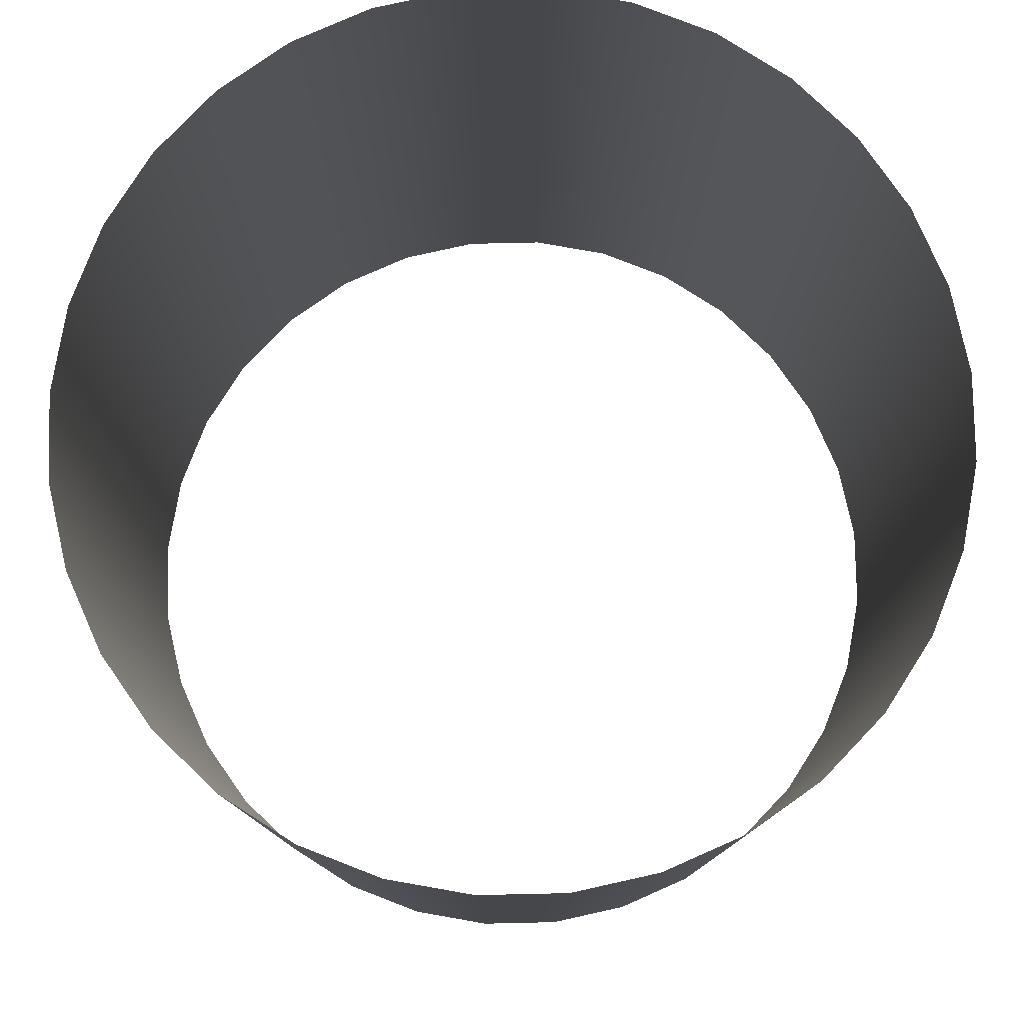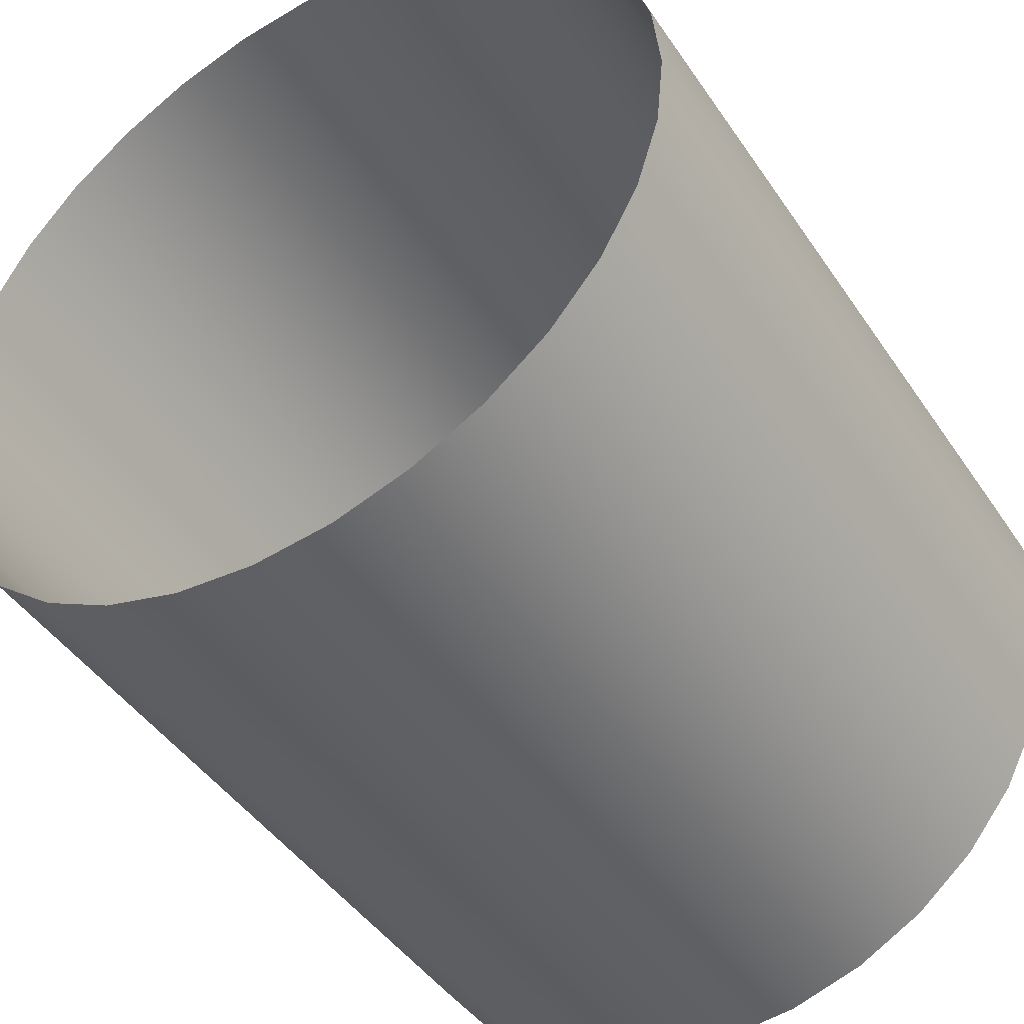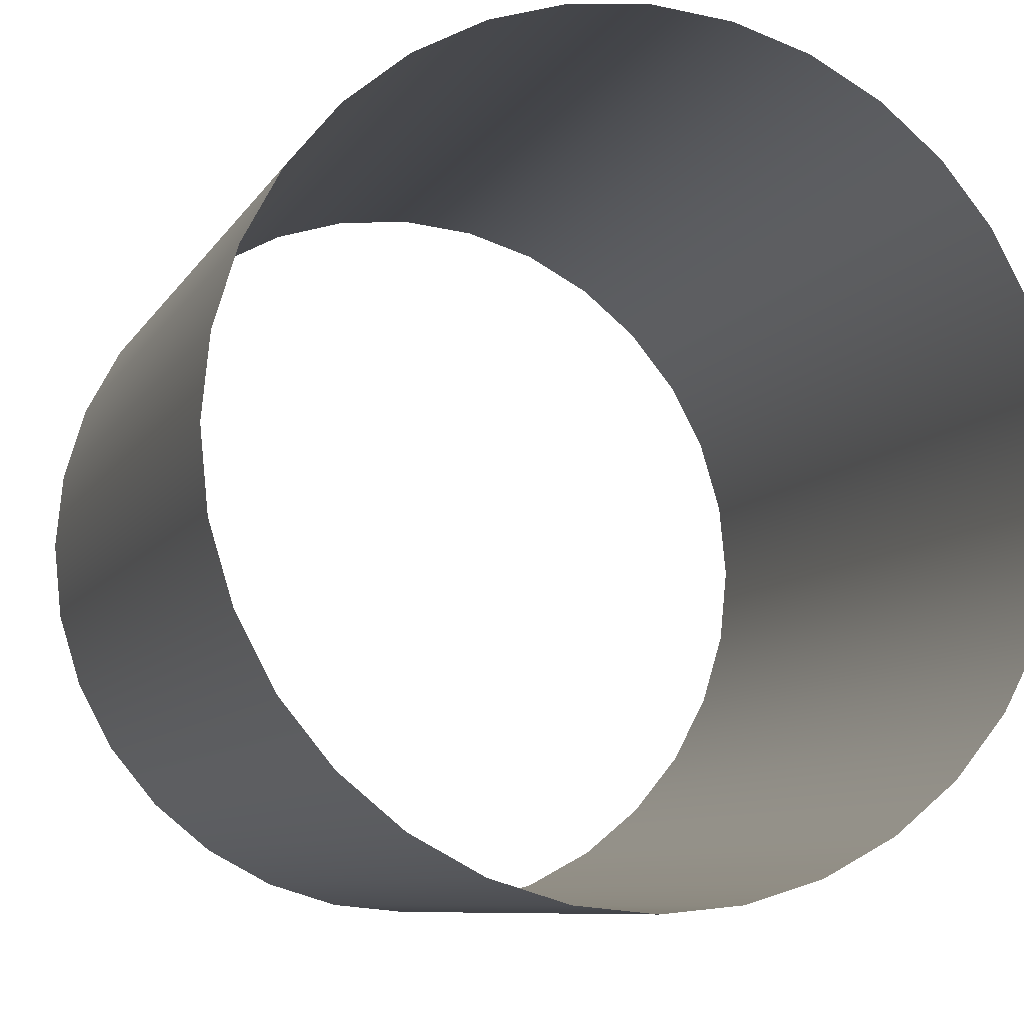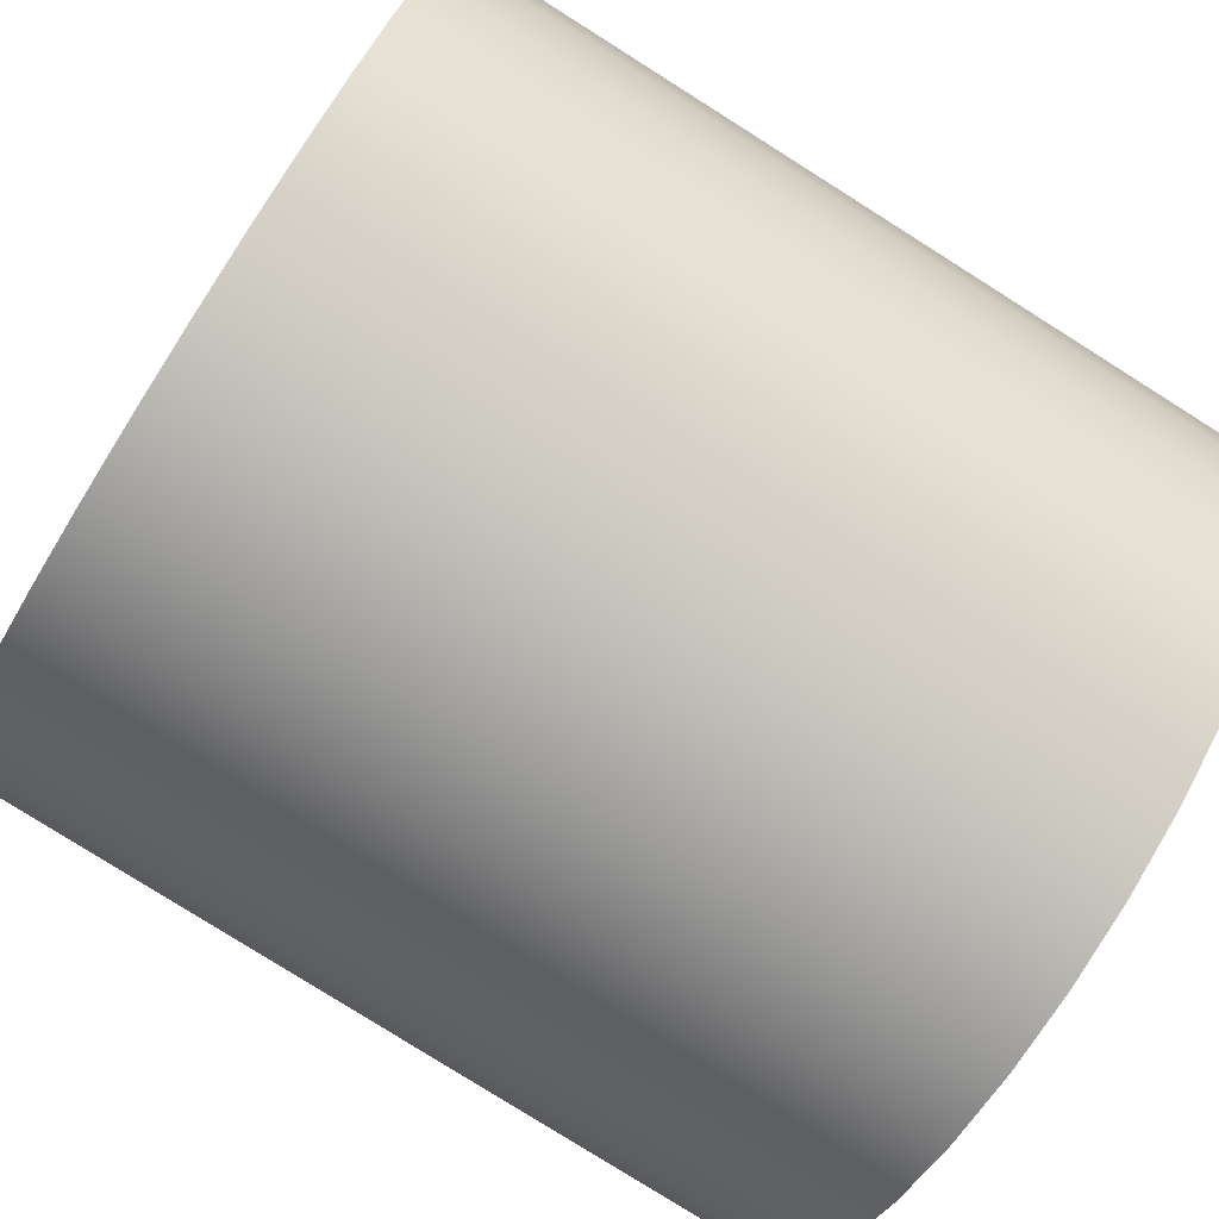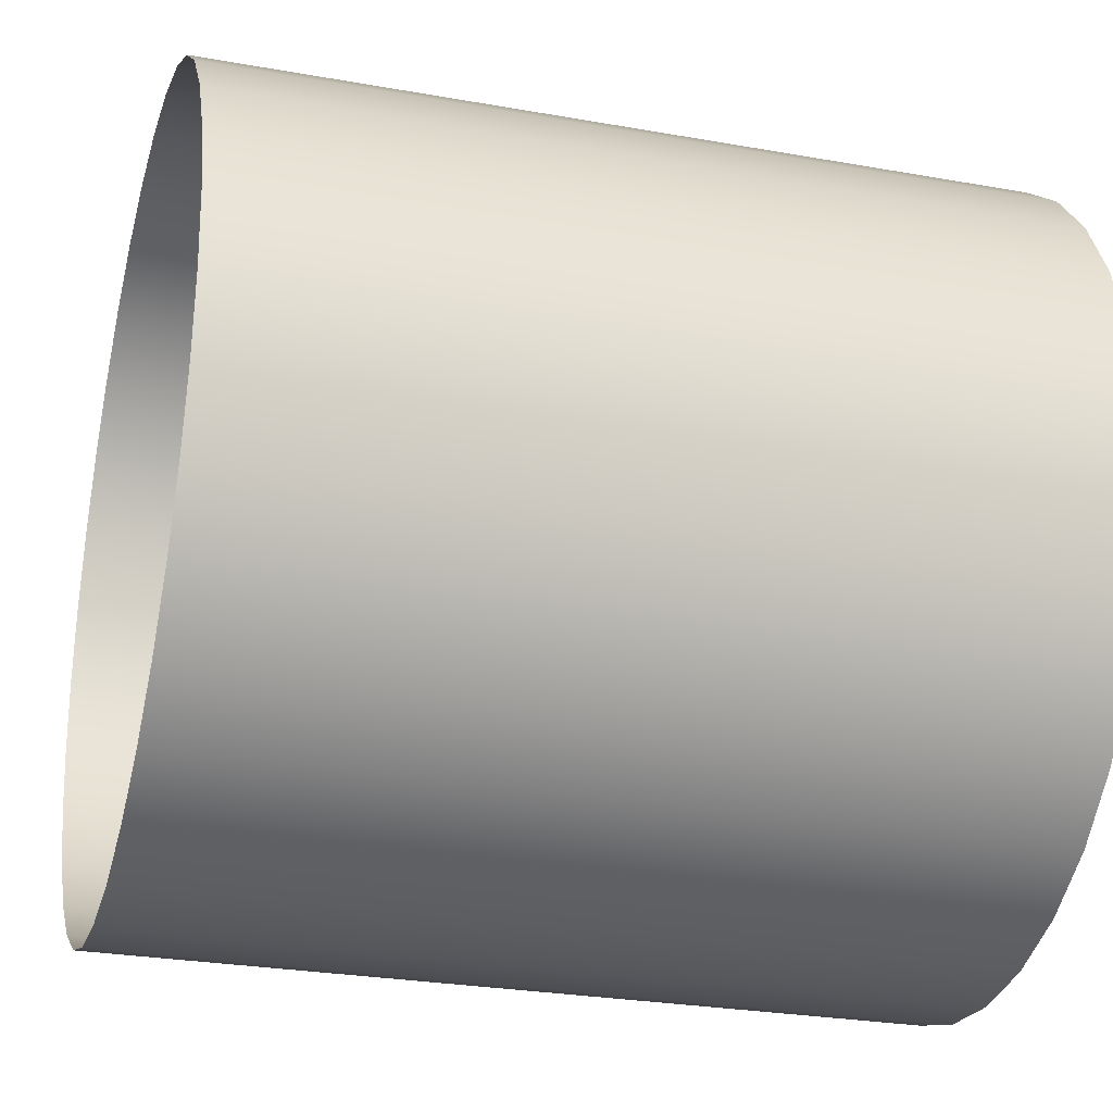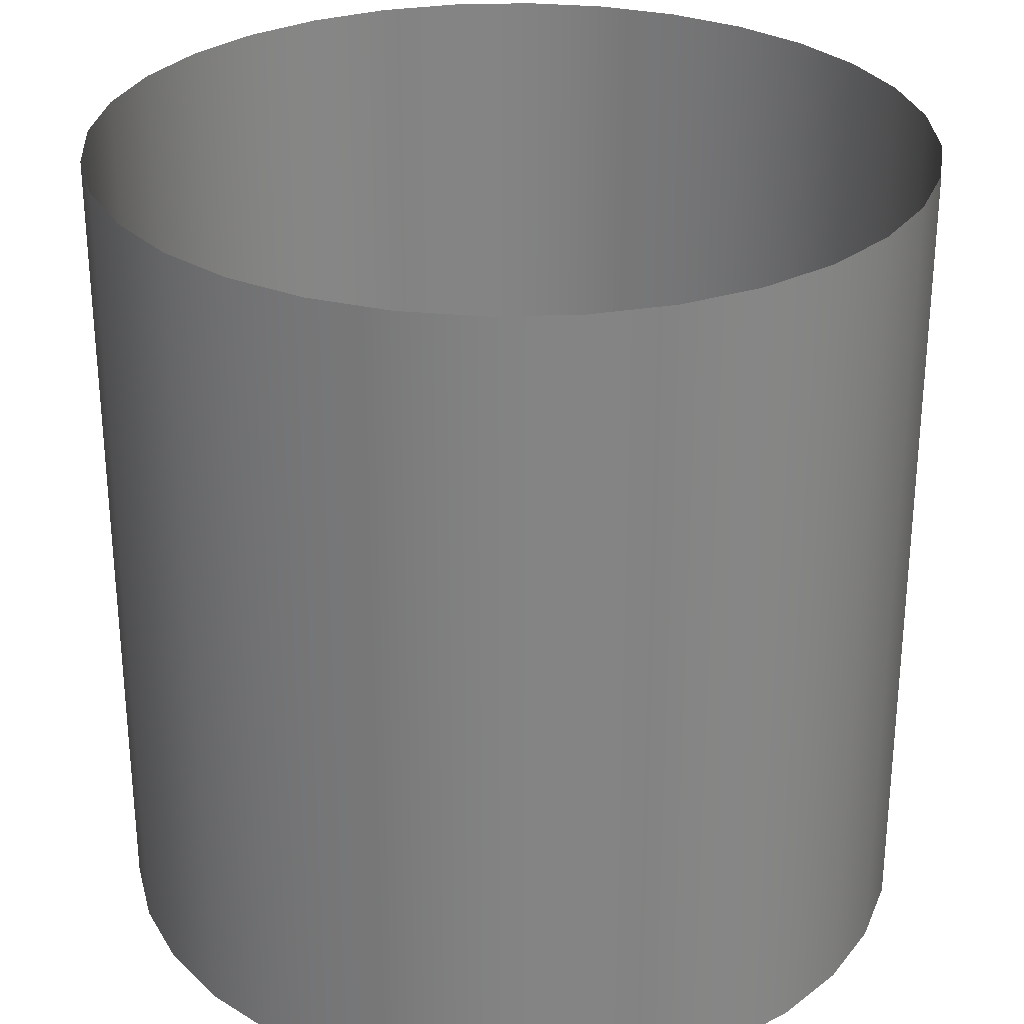
<metadata>
{"format":"obj","ext":"obj","renderer":"f3d","projection":"perspective","resolution":1024,"background":"white","views":[{"elev":79.5,"azim":-74.4,"up":"+Z"},{"elev":-44.9,"azim":-148.2,"up":"+Y"},{"elev":-8.4,"azim":161.9,"up":"+Y"},{"elev":-79.9,"azim":-122.2,"up":"+Y"},{"elev":-27.1,"azim":-105.5,"up":"+Y"},{"elev":28.9,"azim":36.4,"up":"+Z"}]}
</metadata>
<code>
o cylinder.001
v 0 0 2.5
v 5e-06 1e-06 -2.5
v 0.4877 0.04804 -2.5
v 0.4877 0.04804 2.5
v 0.9567 0.1903 -2.5
v 0.9567 0.1903 2.5
v 1.389 0.4213 -2.5
v 1.389 0.4213 2.5
v 1.768 0.7322 -2.5
v 1.768 0.7322 2.5
v 2.079 1.111 -2.5
v 2.079 1.111 2.5
v 2.31 1.543 -2.5
v 2.31 1.543 2.5
v 2.452 2.012 -2.5
v 2.452 2.012 2.5
v 2.5 2.5 -2.5
v 2.5 2.5 2.5
v 2.452 2.988 -2.5
v 2.452 2.988 2.5
v 2.31 3.457 -2.5
v 2.31 3.457 2.5
v 2.079 3.889 -2.5
v 2.079 3.889 2.5
v 1.768 4.268 -2.5
v 1.768 4.268 2.5
v 1.389 4.579 -2.5
v 1.389 4.579 2.5
v 0.9567 4.81 -2.5
v 0.9567 4.81 2.5
v 0.4877 4.952 -2.5
v 0.4877 4.952 2.5
v 2e-06 5 -2.5
v 0 5 2.5
v -0.4877 4.952 -2.5
v -0.4877 4.952 2.5
v -0.9567 4.81 -2.5
v -0.9567 4.81 2.5
v -1.389 4.579 -2.5
v -1.389 4.579 2.5
v -1.768 4.268 -2.5
v -1.768 4.268 2.5
v -2.079 3.889 -2.5
v -2.079 3.889 2.5
v -2.31 3.457 -2.5
v -2.31 3.457 2.5
v -2.452 2.988 -2.5
v -2.452 2.988 2.5
v -2.5 2.5 -2.5
v -2.5 2.5 2.5
v -2.452 2.012 -2.5
v -2.452 2.012 2.5
v -2.31 1.543 -2.5
v -2.31 1.543 2.5
v -2.079 1.111 -2.5
v -2.079 1.111 2.5
v -1.768 0.7322 -2.5
v -1.768 0.7322 2.5
v -1.389 0.4213 -2.5
v -1.389 0.4213 2.5
v -0.9567 0.1903 -2.5
v -0.9567 0.1903 2.5
v -0.4877 0.04804 -2.5
v -0.4877 0.04804 2.5
f 1 2 3
f 1 3 4
f 4 3 5
f 4 5 6
f 6 5 7
f 6 7 8
f 8 7 9
f 8 9 10
f 10 9 11
f 10 11 12
f 12 11 13
f 12 13 14
f 14 13 15
f 14 15 16
f 16 15 17
f 16 17 18
f 18 17 19
f 18 19 20
f 20 19 21
f 20 21 22
f 22 21 23
f 22 23 24
f 24 23 25
f 24 25 26
f 26 25 27
f 26 27 28
f 28 27 29
f 28 29 30
f 30 29 31
f 30 31 32
f 32 31 33
f 32 33 34
f 34 33 35
f 34 35 36
f 36 35 37
f 36 37 38
f 38 37 39
f 38 39 40
f 40 39 41
f 40 41 42
f 42 41 43
f 42 43 44
f 44 43 45
f 44 45 46
f 46 45 47
f 46 47 48
f 48 47 49
f 48 49 50
f 50 49 51
f 50 51 52
f 52 51 53
f 52 53 54
f 54 53 55
f 54 55 56
f 56 55 57
f 56 57 58
f 58 57 59
f 58 59 60
f 60 59 61
f 60 61 62
f 62 61 63
f 62 63 64
f 2 1 64
f 2 64 63

</code>
